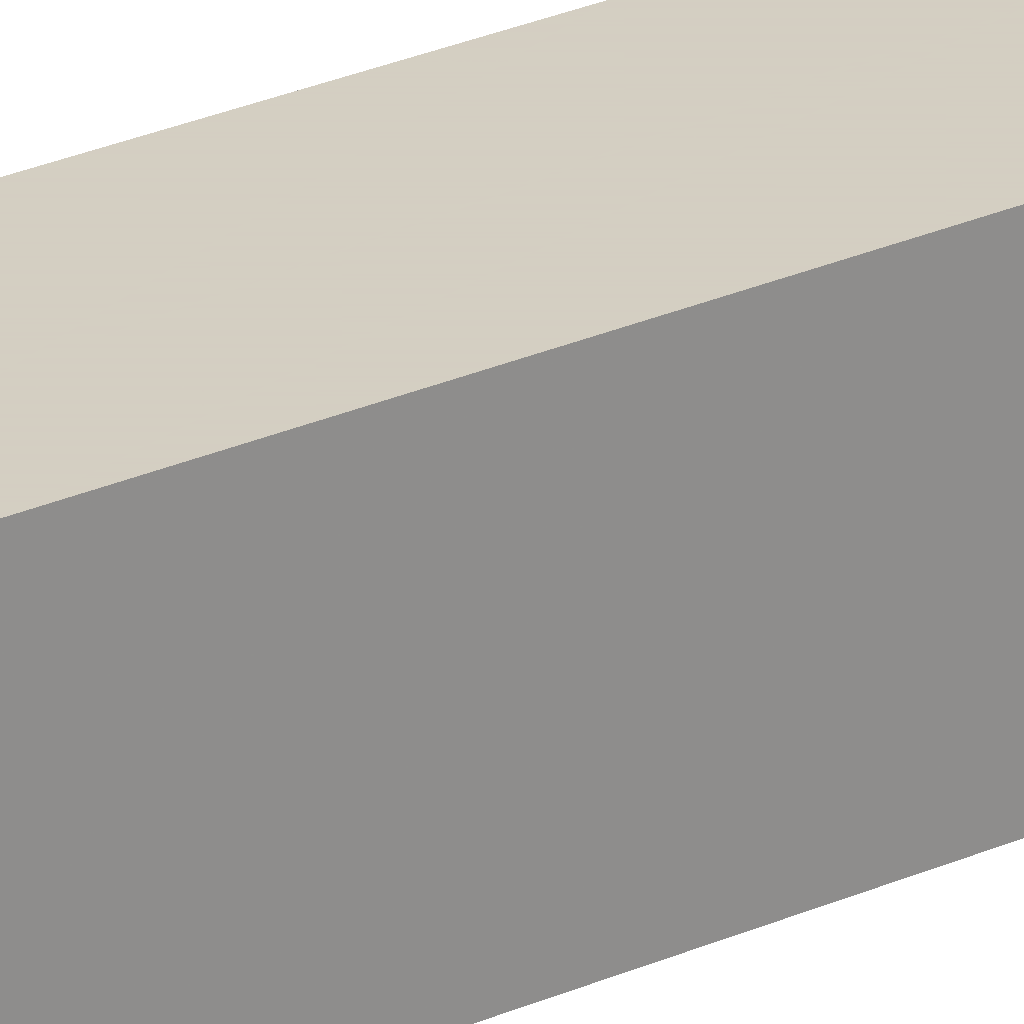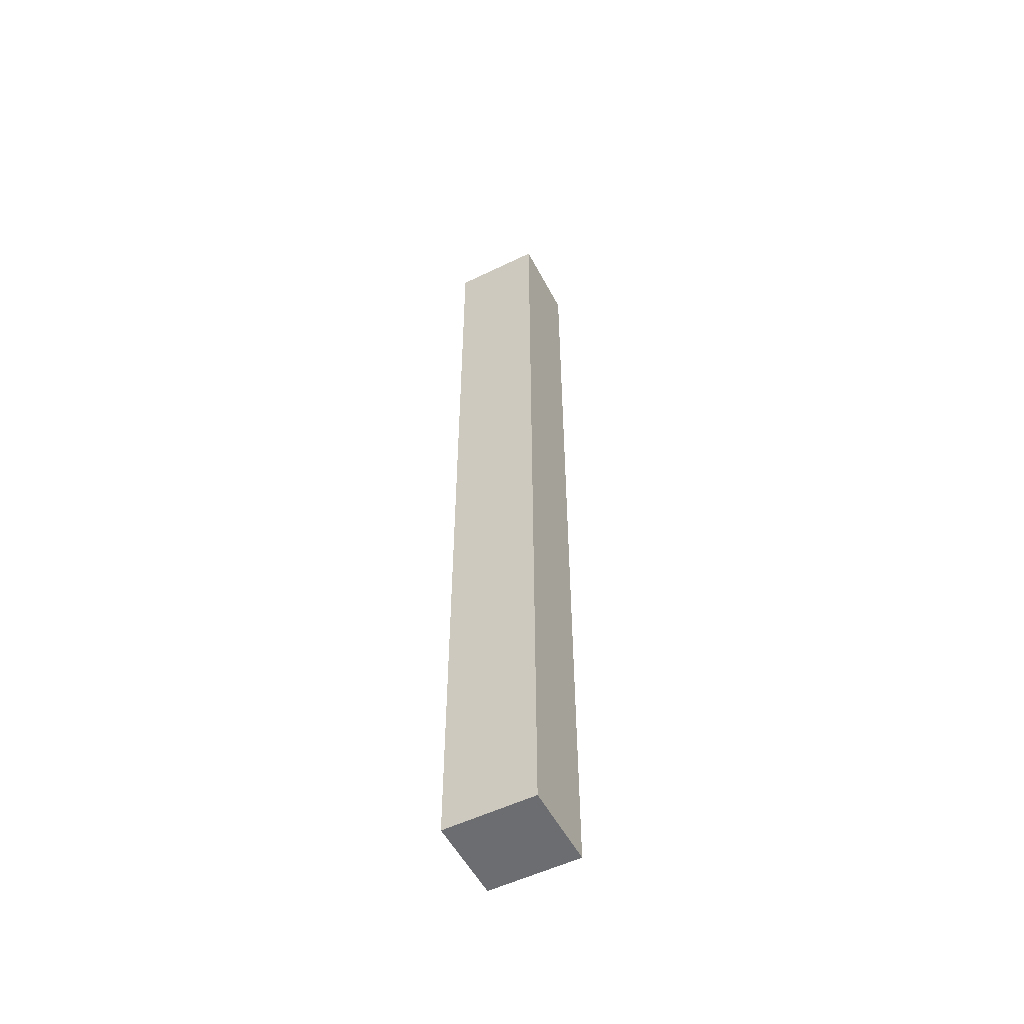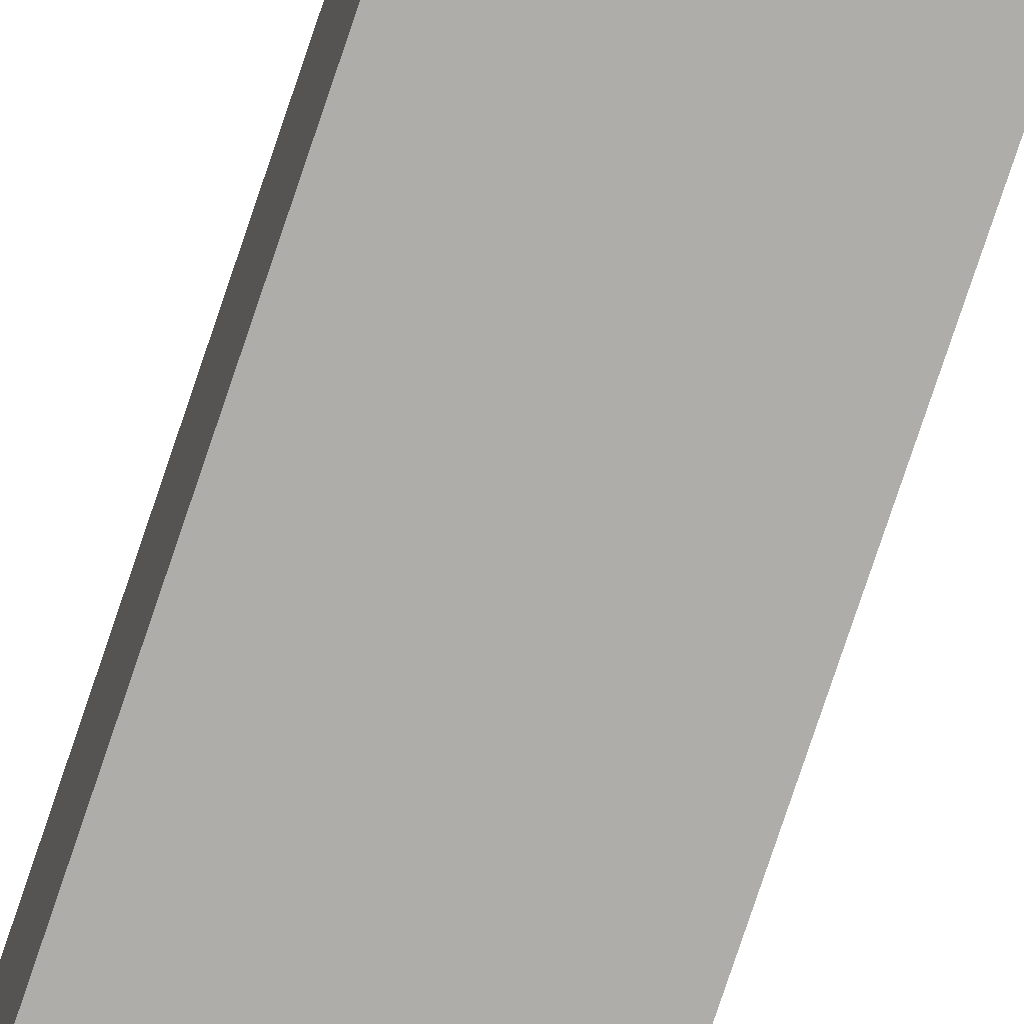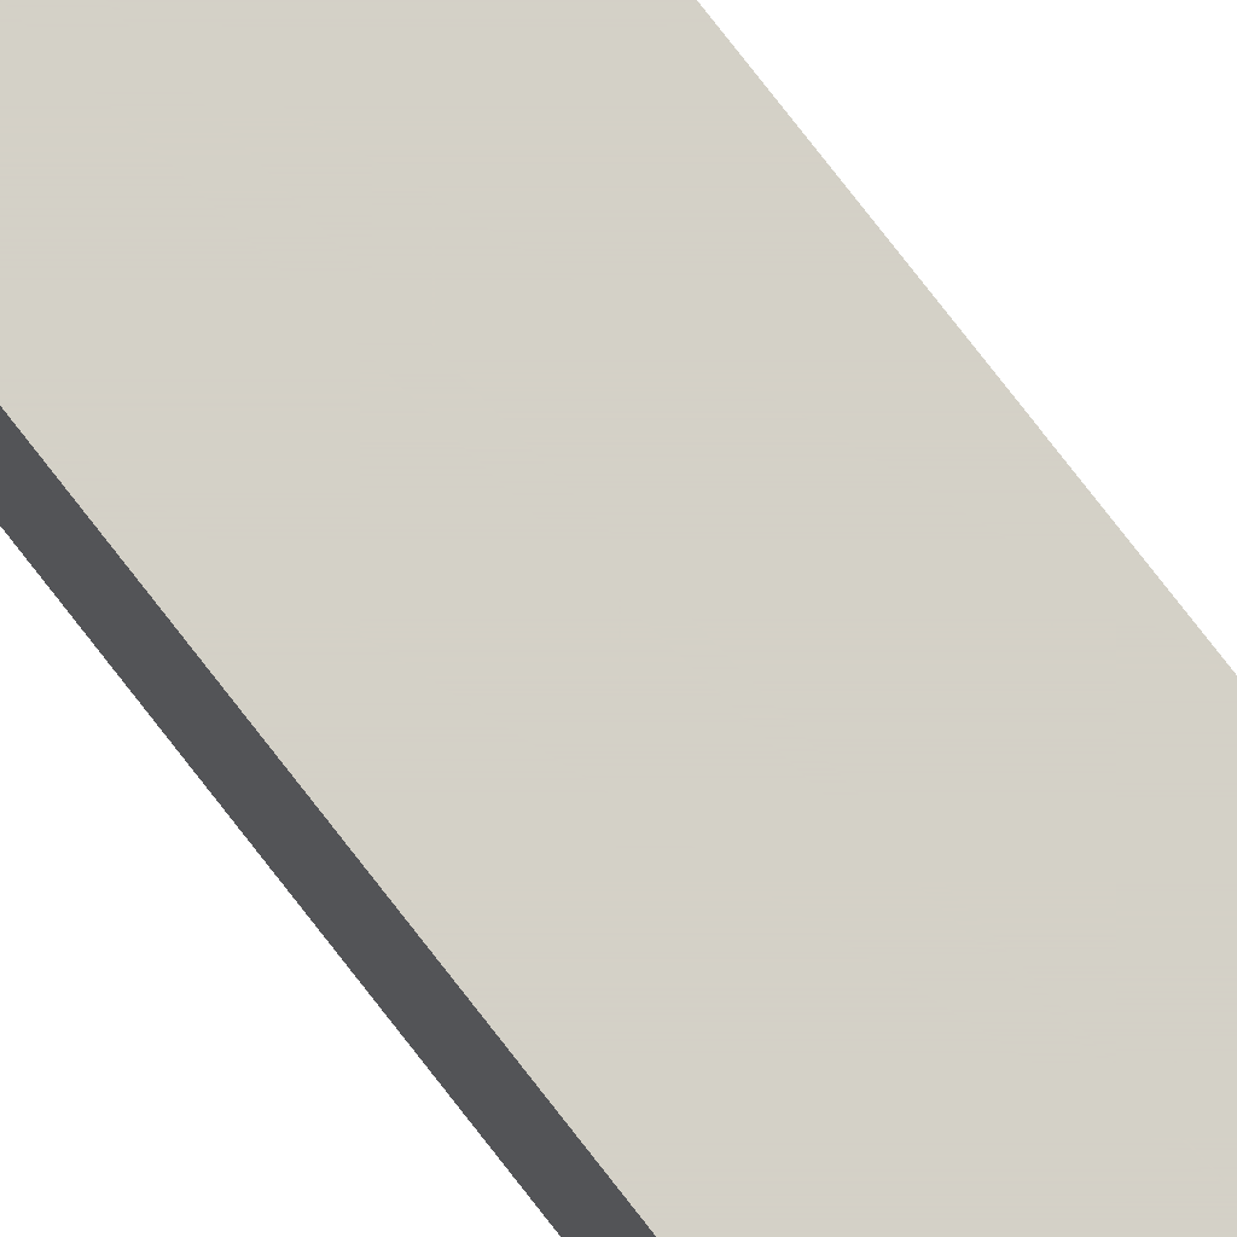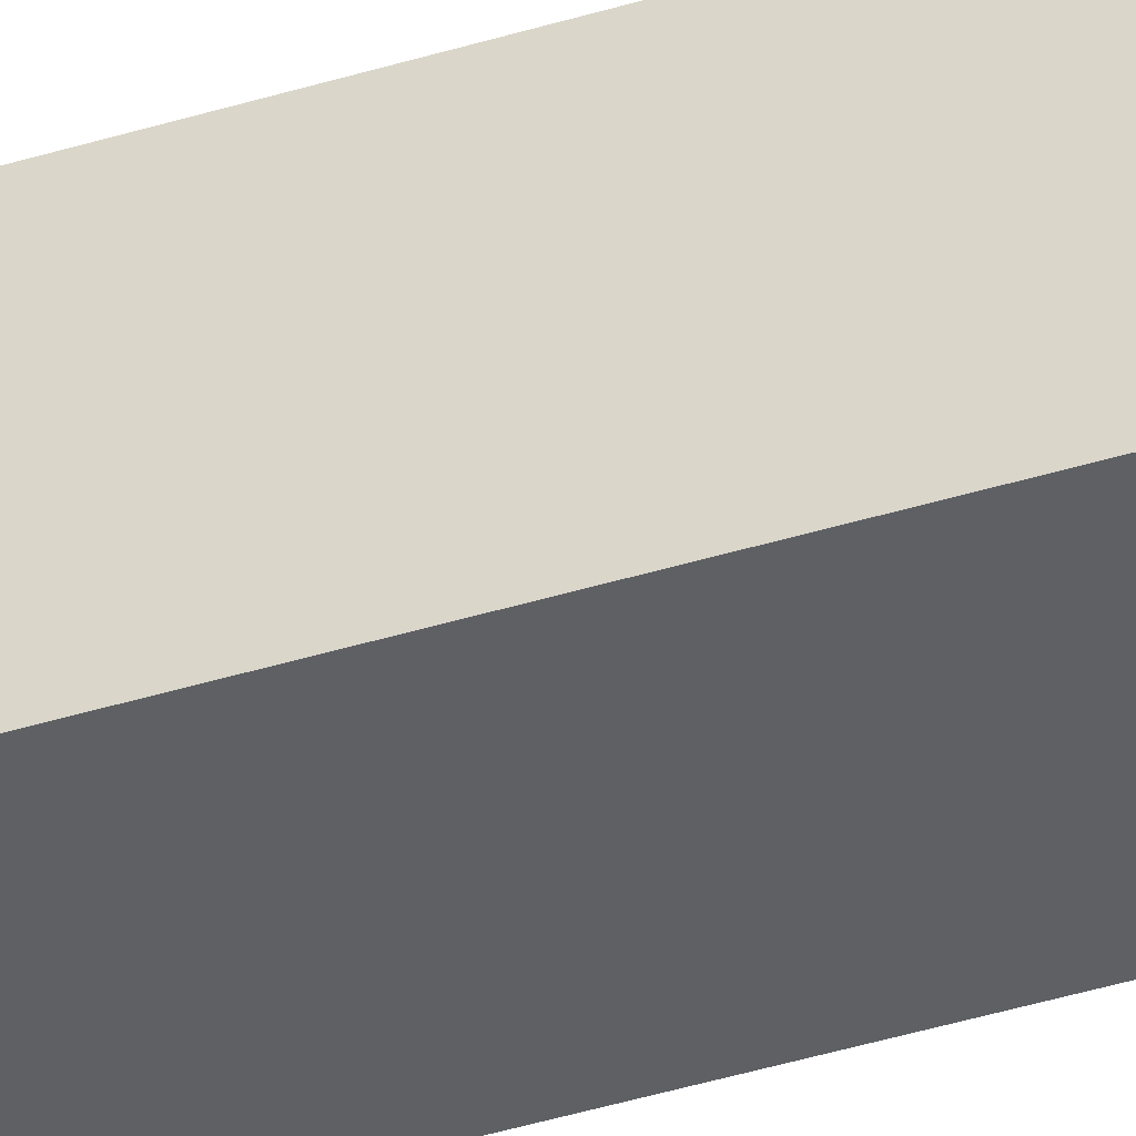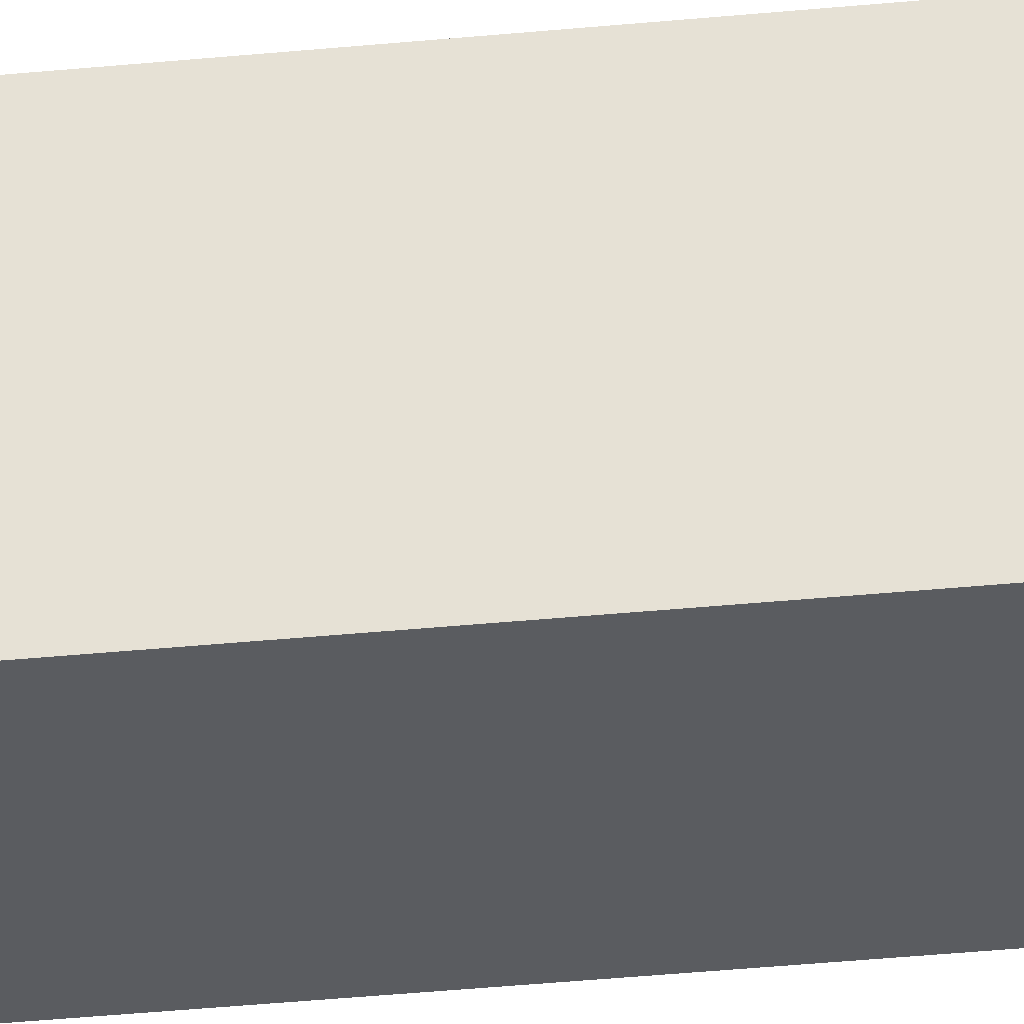
<metadata>
{"format":"obj","ext":"obj","renderer":"f3d","projection":"perspective","resolution":1024,"background":"white","views":[{"elev":25.4,"azim":53.8,"up":"+Y"},{"elev":-54.0,"azim":-62.7,"up":"+Z"},{"elev":-77.3,"azim":-18.5,"up":"+Y"},{"elev":79.8,"azim":-38.0,"up":"+Y"},{"elev":-43.0,"azim":110.0,"up":"+Y"},{"elev":-34.3,"azim":-82.2,"up":"+Y"}]}
</metadata>
<code>
v -0.006155 0.1469 0.1575
v -0.006155 0.1356 0.1575
v -0.006155 0.1356 0.03944
v -0.01654 0.1469 0.03944
v -0.01654 0.1469 0.1575
v -0.006155 0.1469 0.03944
v -0.01654 0.1356 0.1575
v -0.01654 0.1356 0.03944
f 1 2 3
f 5 2 1
f 5 1 4
f 6 1 3
f 6 4 1
f 7 2 5
f 7 5 4
f 8 7 4
f 8 3 2
f 8 2 7
f 8 6 3
f 8 4 6

</code>
